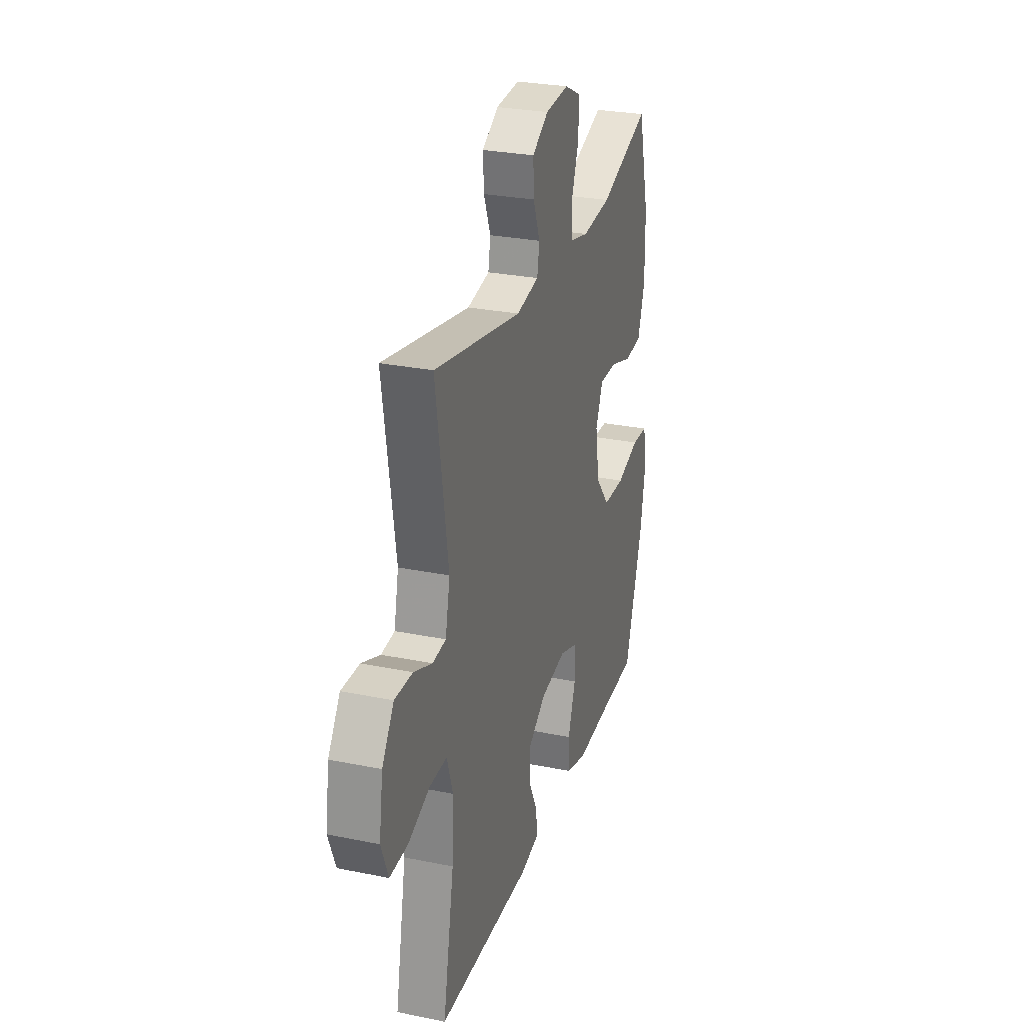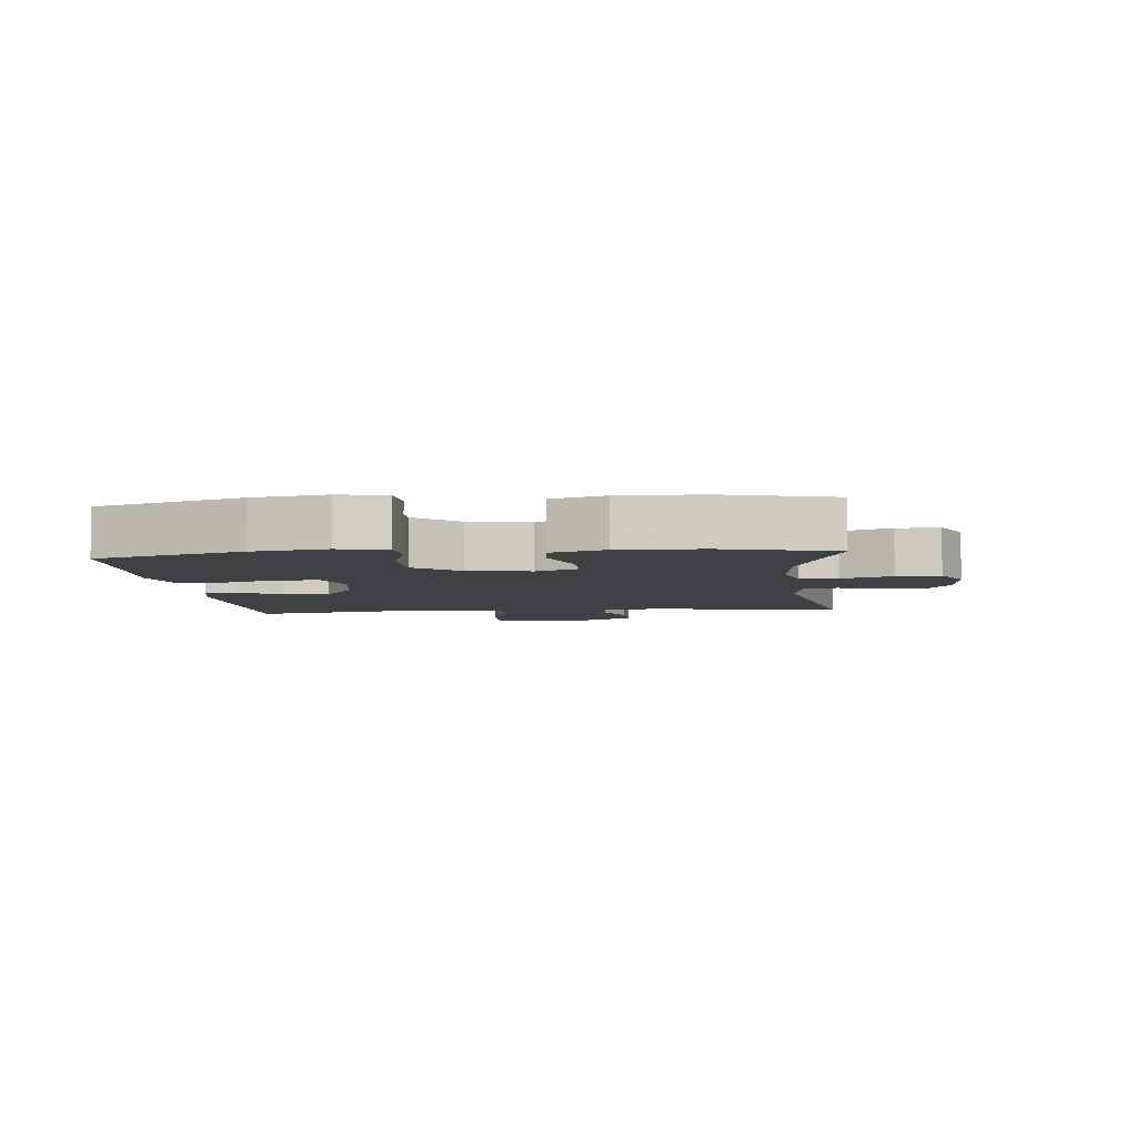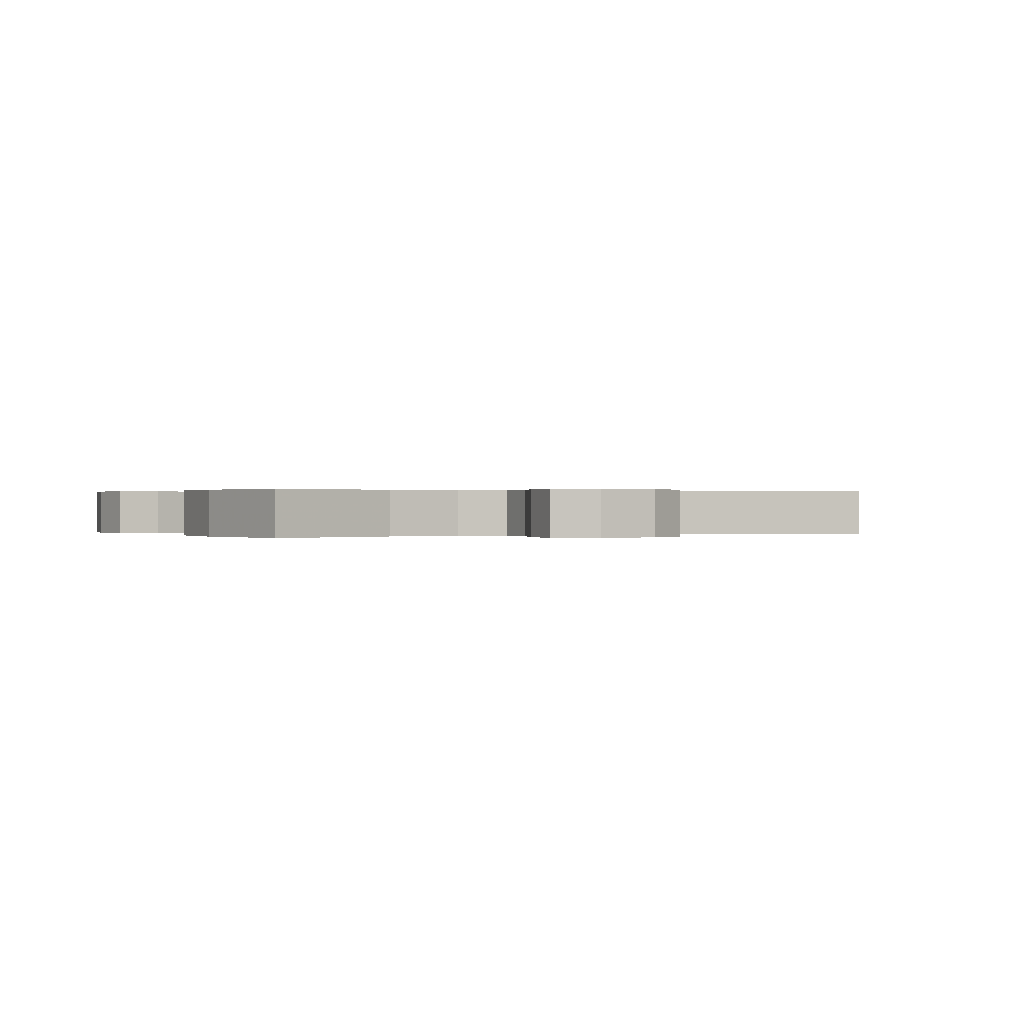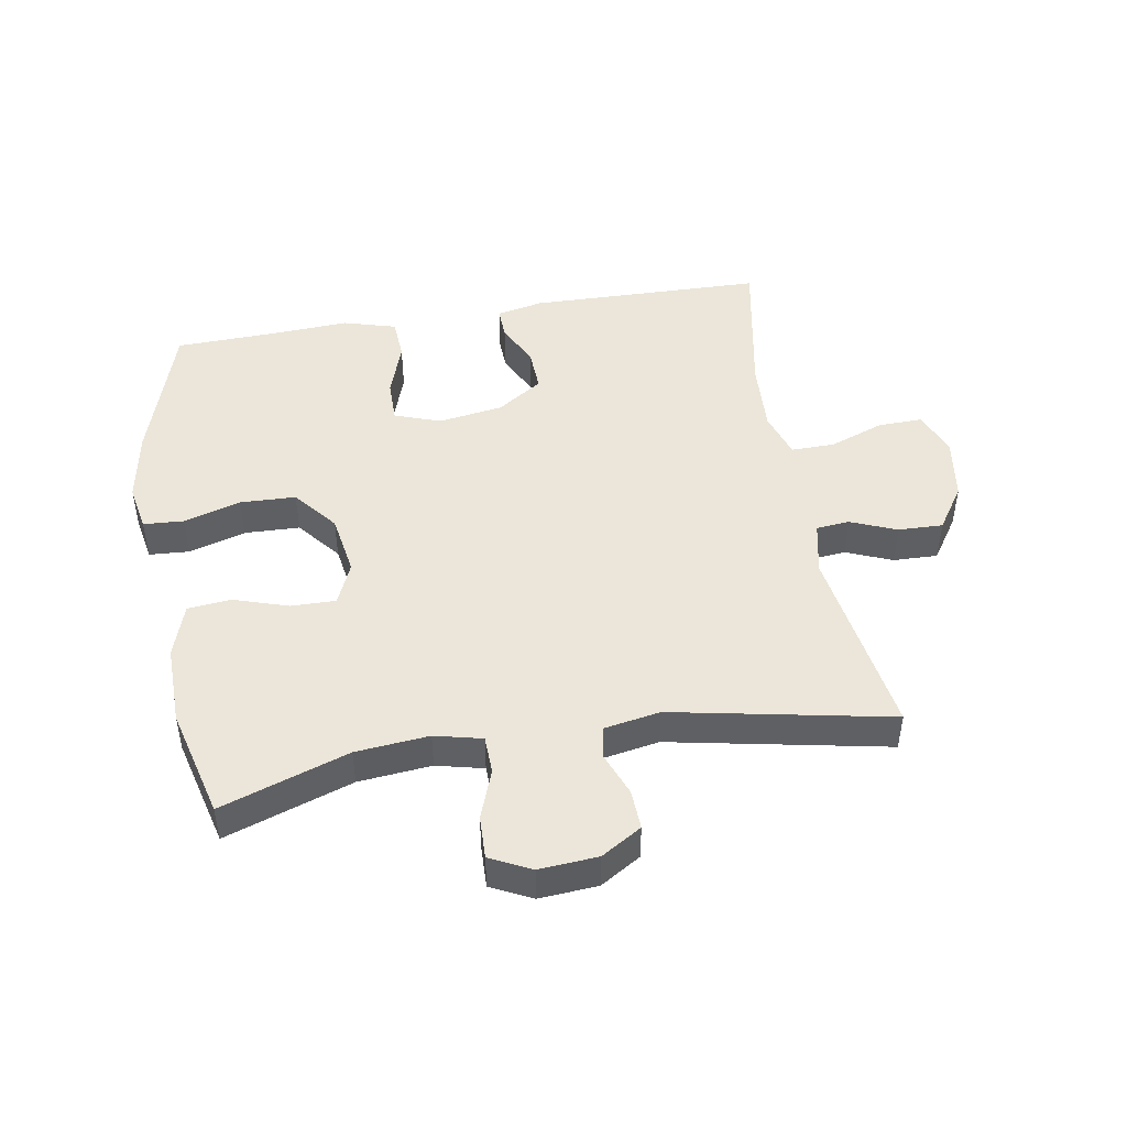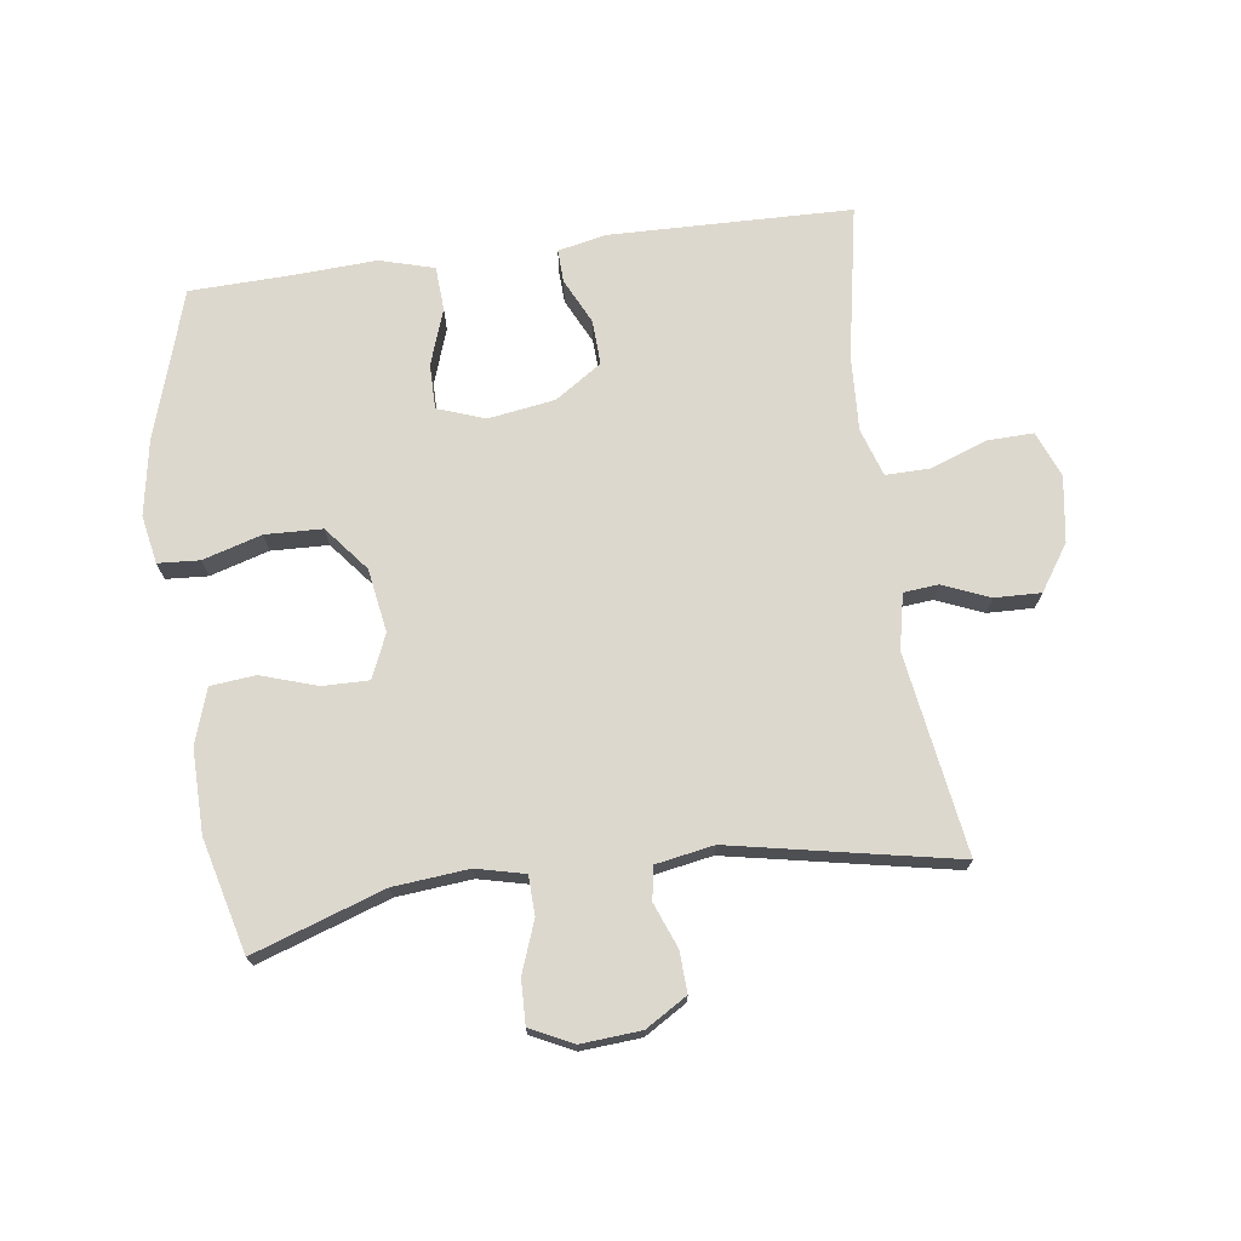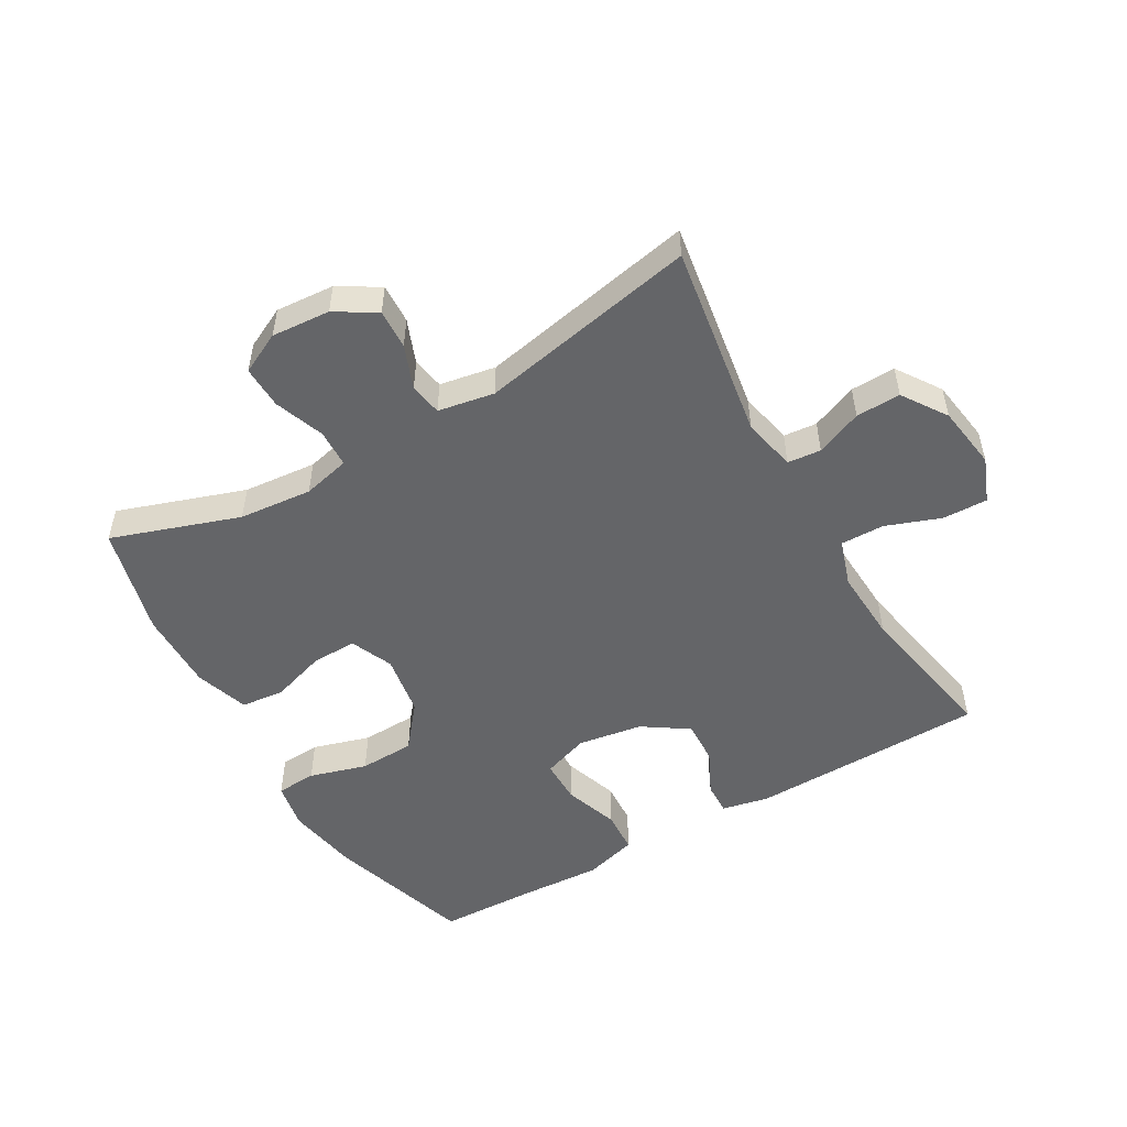
<metadata>
{"format":"obj","ext":"obj","renderer":"f3d","projection":"perspective","resolution":1024,"background":"white","views":[{"elev":28.0,"azim":107.2,"up":"+Z"},{"elev":-5.4,"azim":-84.3,"up":"+Y"},{"elev":0.2,"azim":-25.2,"up":"+Y"},{"elev":46.8,"azim":-9.6,"up":"+Y"},{"elev":72.2,"azim":-7.7,"up":"+Y"},{"elev":-51.6,"azim":30.0,"up":"+Y"}]}
</metadata>
<code>
v 0.5 0.07 -0.5
v 0.126 0.07 -0.508
v 0.052 0.07 -0.492
v 0.054 0.07 -0.441
v 0.088 0.07 -0.371
v 0.091 0.07 -0.302
v 0.019 0.07 -0.254
v -0.084 0.07 -0.238
v -0.157 0.07 -0.264
v -0.157 0.07 -0.333
v -0.127 0.07 -0.42
v -0.131 0.07 -0.488
v -0.215 0.07 -0.512
v -0.343 0.07 -0.505
v -0.5 0.07 -0.5
v -0.572 0.07 -0.27
v -0.592 0.07 -0.155
v -0.578 0.07 -0.08
v -0.514 0.07 -0.076
v -0.423 0.07 -0.103
v -0.335 0.07 -0.1
v -0.279 0.07 -0.031
v -0.263 0.07 0.067
v -0.292 0.07 0.134
v -0.363 0.07 0.133
v -0.45 0.07 0.105
v -0.519 0.07 0.112
v -0.547 0.07 0.197
v -0.545 0.07 0.325
v -0.5 0.07 0.5
v -0.298 0.07 0.431
v -0.182 0.07 0.42
v -0.107 0.07 0.438
v -0.105 0.07 0.498
v -0.134 0.07 0.577
v -0.136 0.07 0.645
v -0.071 0.07 0.677
v 0.022 0.07 0.67
v 0.086 0.07 0.631
v 0.083 0.07 0.568
v 0.056 0.07 0.499
v 0.065 0.07 0.448
v 0.154 0.07 0.432
v 0.5 0.07 0.5
v 0.452 0.07 0.191
v 0.47 0.07 0.106
v 0.523 0.07 0.101
v 0.596 0.07 0.131
v 0.667 0.07 0.133
v 0.714 0.07 0.063
v 0.729 0.07 -0.038
v 0.701 0.07 -0.109
v 0.63 0.07 -0.107
v 0.543 0.07 -0.075
v 0.474 0.07 -0.074
v 0.45 0.07 -0.148
v 0.456 0.07 -0.264
v 0.5 0 -0.5
v 0.126 0 -0.508
v 0.052 0 -0.492
v 0.054 0 -0.441
v 0.088 0 -0.371
v 0.091 0 -0.302
v 0.019 0 -0.254
v -0.084 0 -0.238
v -0.157 0 -0.264
v -0.157 0 -0.333
v -0.127 0 -0.42
v -0.131 0 -0.488
v -0.215 0 -0.512
v -0.343 0 -0.505
v -0.5 0 -0.5
v -0.572 0 -0.27
v -0.592 0 -0.155
v -0.578 0 -0.08
v -0.514 0 -0.076
v -0.423 0 -0.103
v -0.335 0 -0.1
v -0.279 0 -0.031
v -0.263 0 0.067
v -0.292 0 0.134
v -0.363 0 0.133
v -0.45 0 0.105
v -0.519 0 0.112
v -0.547 0 0.197
v -0.545 0 0.325
v -0.5 0 0.5
v -0.298 0 0.431
v -0.182 0 0.42
v -0.107 0 0.438
v -0.105 0 0.498
v -0.134 0 0.577
v -0.136 0 0.645
v -0.071 0 0.677
v 0.022 0 0.67
v 0.086 0 0.631
v 0.083 0 0.568
v 0.056 0 0.499
v 0.065 0 0.448
v 0.154 0 0.432
v 0.5 0 0.5
v 0.452 0 0.191
v 0.47 0 0.106
v 0.523 0 0.101
v 0.596 0 0.131
v 0.667 0 0.133
v 0.714 0 0.063
v 0.729 0 -0.038
v 0.701 0 -0.109
v 0.63 0 -0.107
v 0.543 0 -0.075
v 0.474 0 -0.074
v 0.45 0 -0.148
v 0.456 0 -0.264
f 51 52 53 54
f 51 54 55
f 50 51 55
f 47 48 49 50
f 46 47 50 55
f 45 46 55 56
f 43 44 45
f 42 43 45 56
f 38 39 40 41
f 38 41 42
f 37 38 42
f 34 35 36 37
f 33 34 37 42
f 32 33 42 56
f 28 29 30 31
f 25 26 27 28
f 24 25 28 31
f 23 24 31 32
f 17 18 19 20
f 17 20 21
f 14 15 16 17
f 14 17 21
f 13 14 21 22
f 10 11 12 13
f 9 10 13 22
f 2 3 4 5
f 57 1 2 5
f 57 5 6
f 56 57 6 7
f 32 56 7 8
f 22 23 32
f 8 9 22 32
f 111 110 109 108
f 112 111 108
f 112 108 107
f 107 106 105 104
f 112 107 104 103
f 113 112 103 102
f 102 101 100
f 113 102 100 99
f 98 97 96 95
f 99 98 95
f 99 95 94
f 94 93 92 91
f 99 94 91 90
f 113 99 90 89
f 88 87 86 85
f 85 84 83 82
f 88 85 82 81
f 89 88 81 80
f 77 76 75 74
f 78 77 74
f 74 73 72 71
f 78 74 71
f 79 78 71 70
f 70 69 68 67
f 79 70 67 66
f 62 61 60 59
f 62 59 58 114
f 63 62 114
f 64 63 114 113
f 65 64 113 89
f 89 80 79
f 89 79 66 65
f 1 58 59 2
f 2 59 60 3
f 3 60 61 4
f 4 61 62 5
f 5 62 63 6
f 6 63 64 7
f 7 64 65 8
f 8 65 66 9
f 9 66 67 10
f 10 67 68 11
f 11 68 69 12
f 12 69 70 13
f 13 70 71 14
f 14 71 72 15
f 15 72 73 16
f 16 73 74 17
f 17 74 75 18
f 18 75 76 19
f 19 76 77 20
f 20 77 78 21
f 21 78 79 22
f 22 79 80 23
f 23 80 81 24
f 24 81 82 25
f 25 82 83 26
f 26 83 84 27
f 27 84 85 28
f 28 85 86 29
f 29 86 87 30
f 30 87 88 31
f 31 88 89 32
f 32 89 90 33
f 33 90 91 34
f 34 91 92 35
f 35 92 93 36
f 36 93 94 37
f 37 94 95 38
f 38 95 96 39
f 39 96 97 40
f 40 97 98 41
f 41 98 99 42
f 42 99 100 43
f 43 100 101 44
f 44 101 102 45
f 45 102 103 46
f 46 103 104 47
f 47 104 105 48
f 48 105 106 49
f 49 106 107 50
f 50 107 108 51
f 51 108 109 52
f 52 109 110 53
f 53 110 111 54
f 54 111 112 55
f 55 112 113 56
f 56 113 114 57
f 57 114 58 1

</code>
